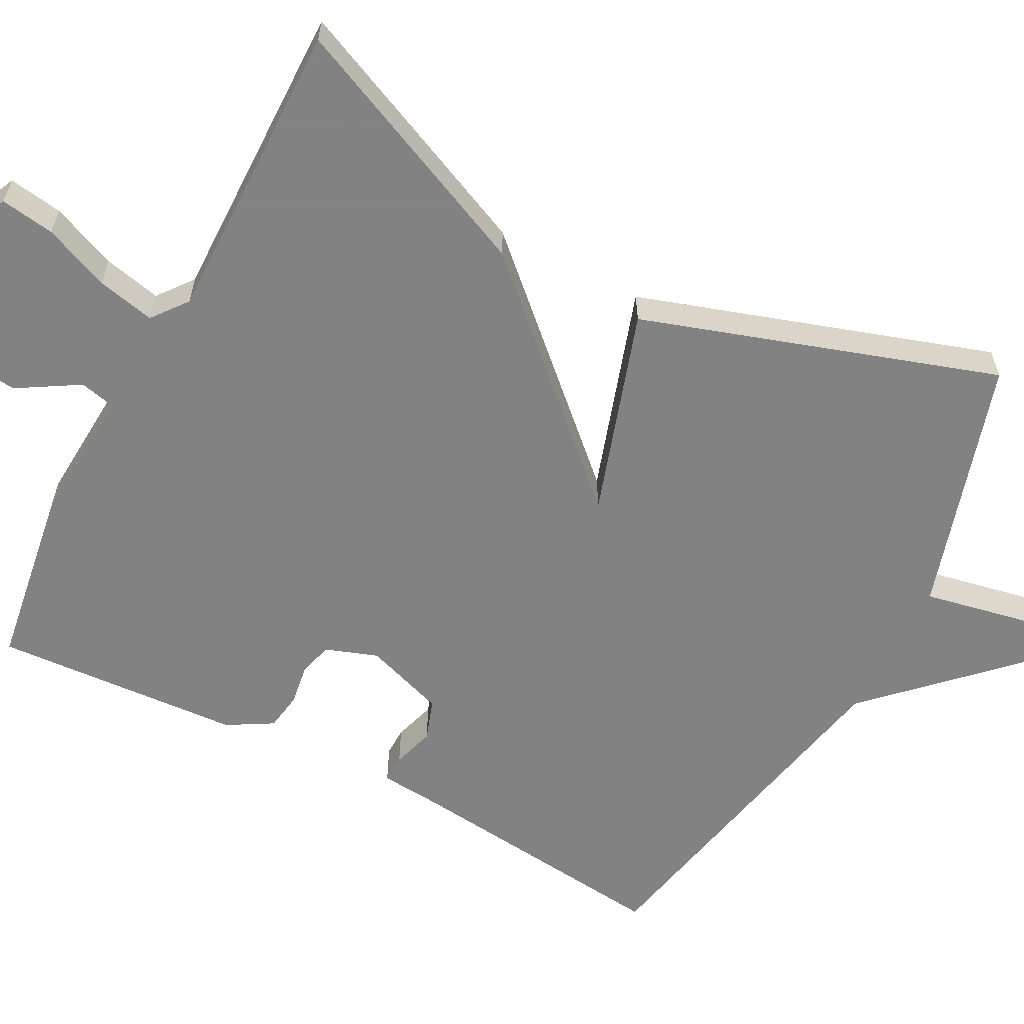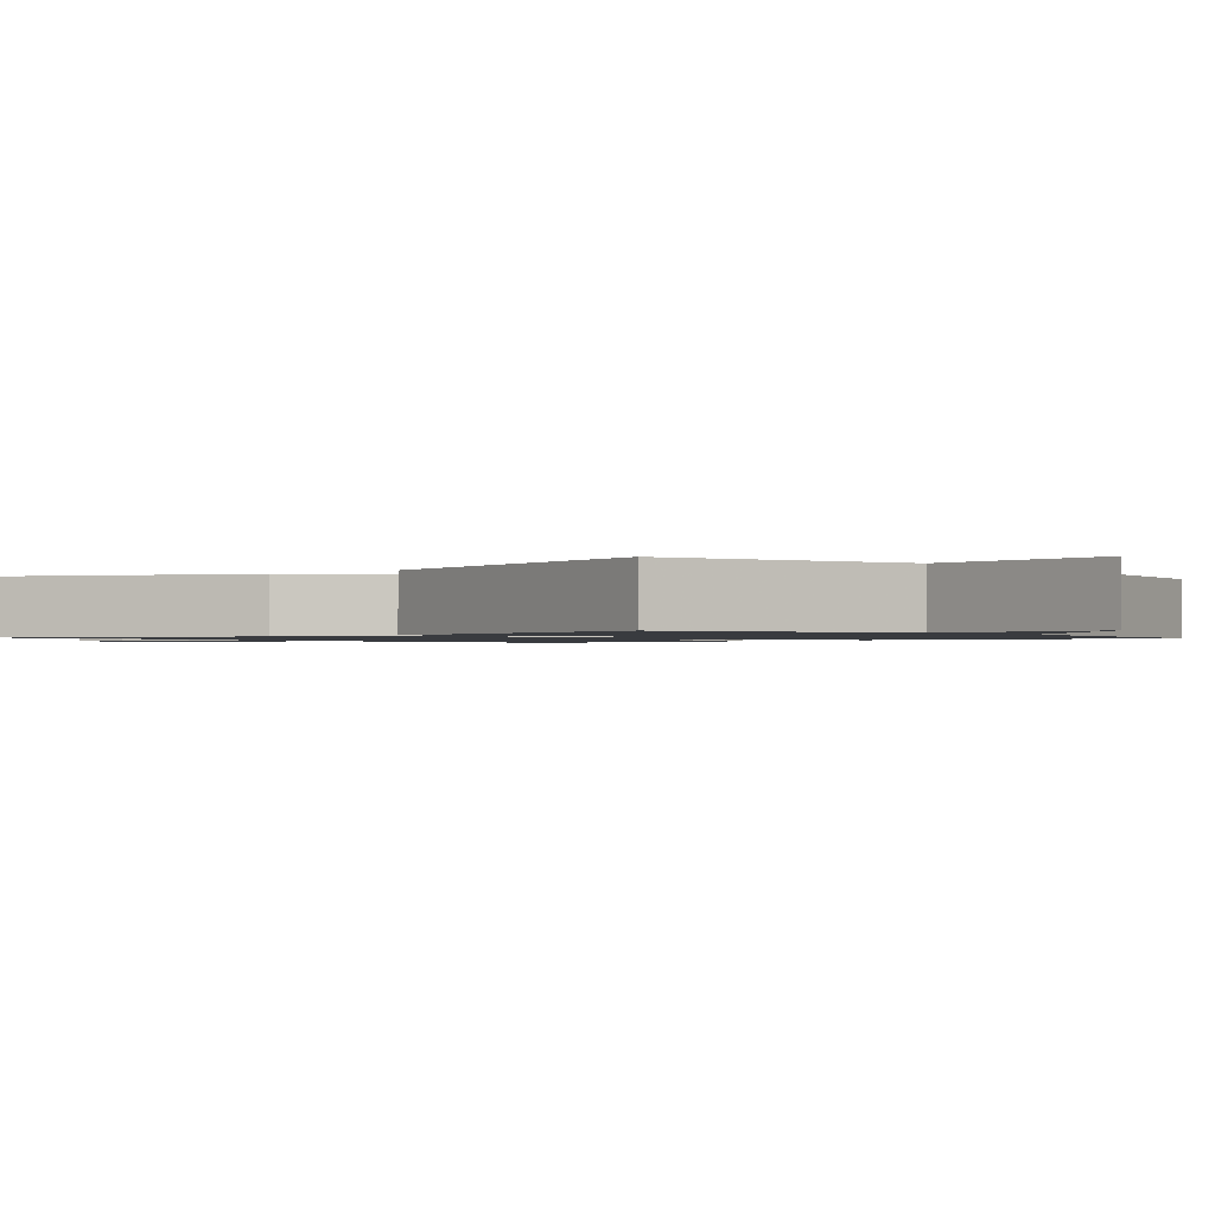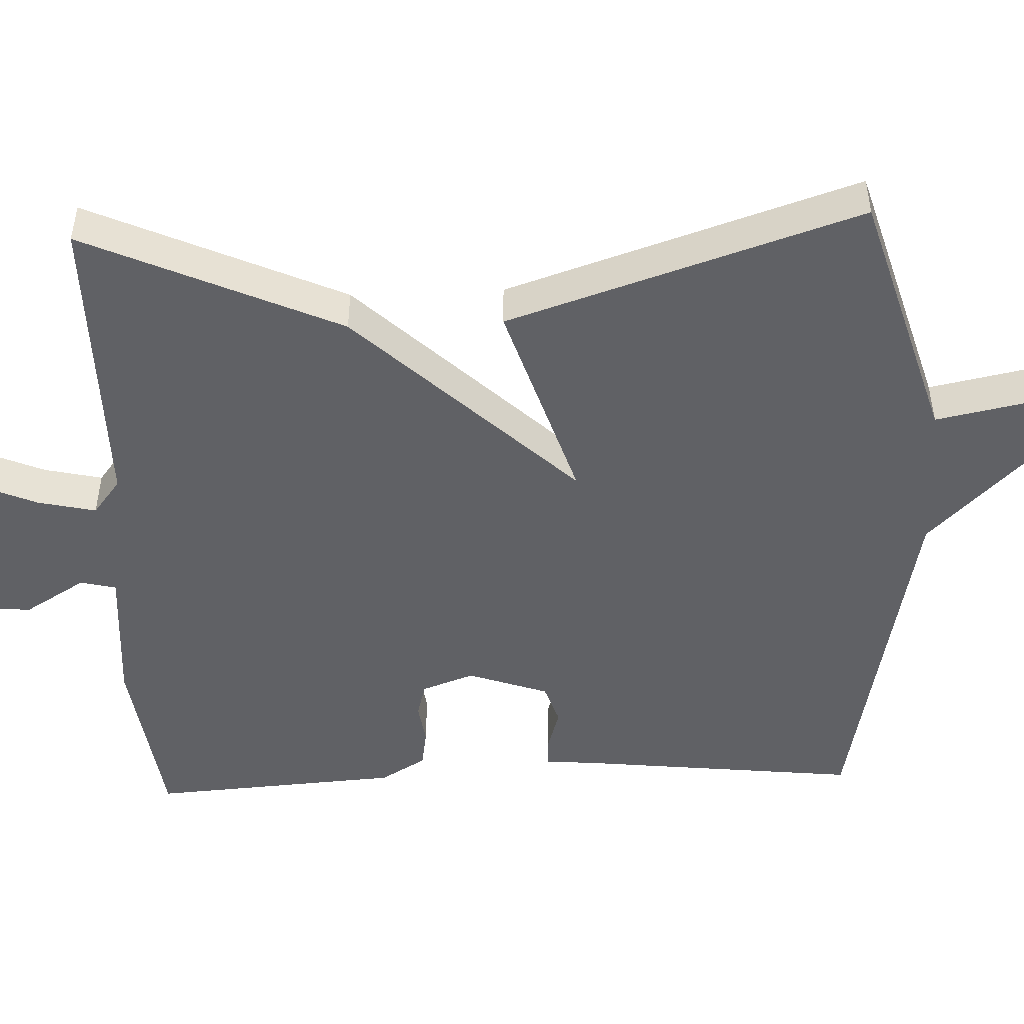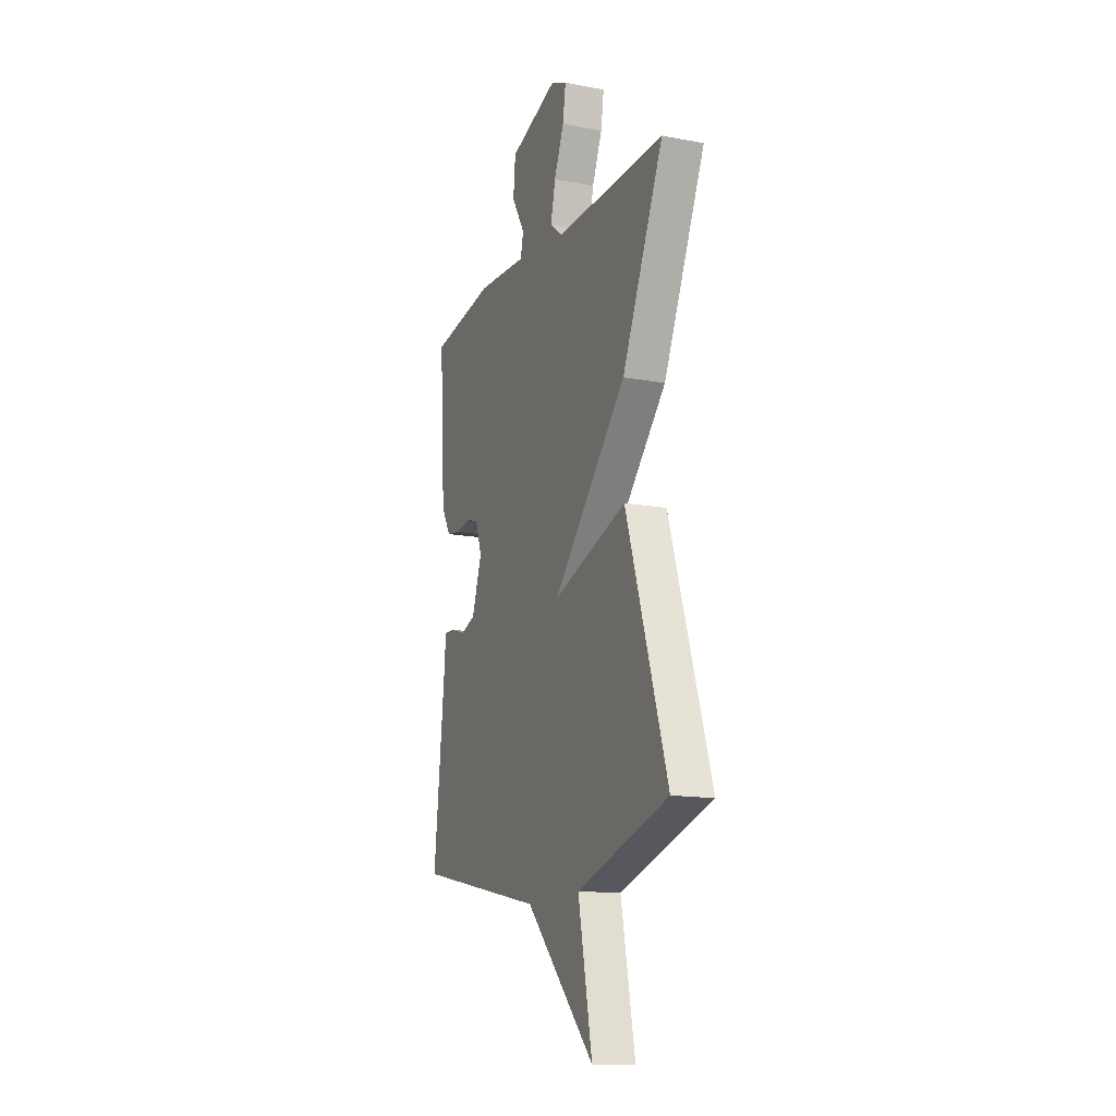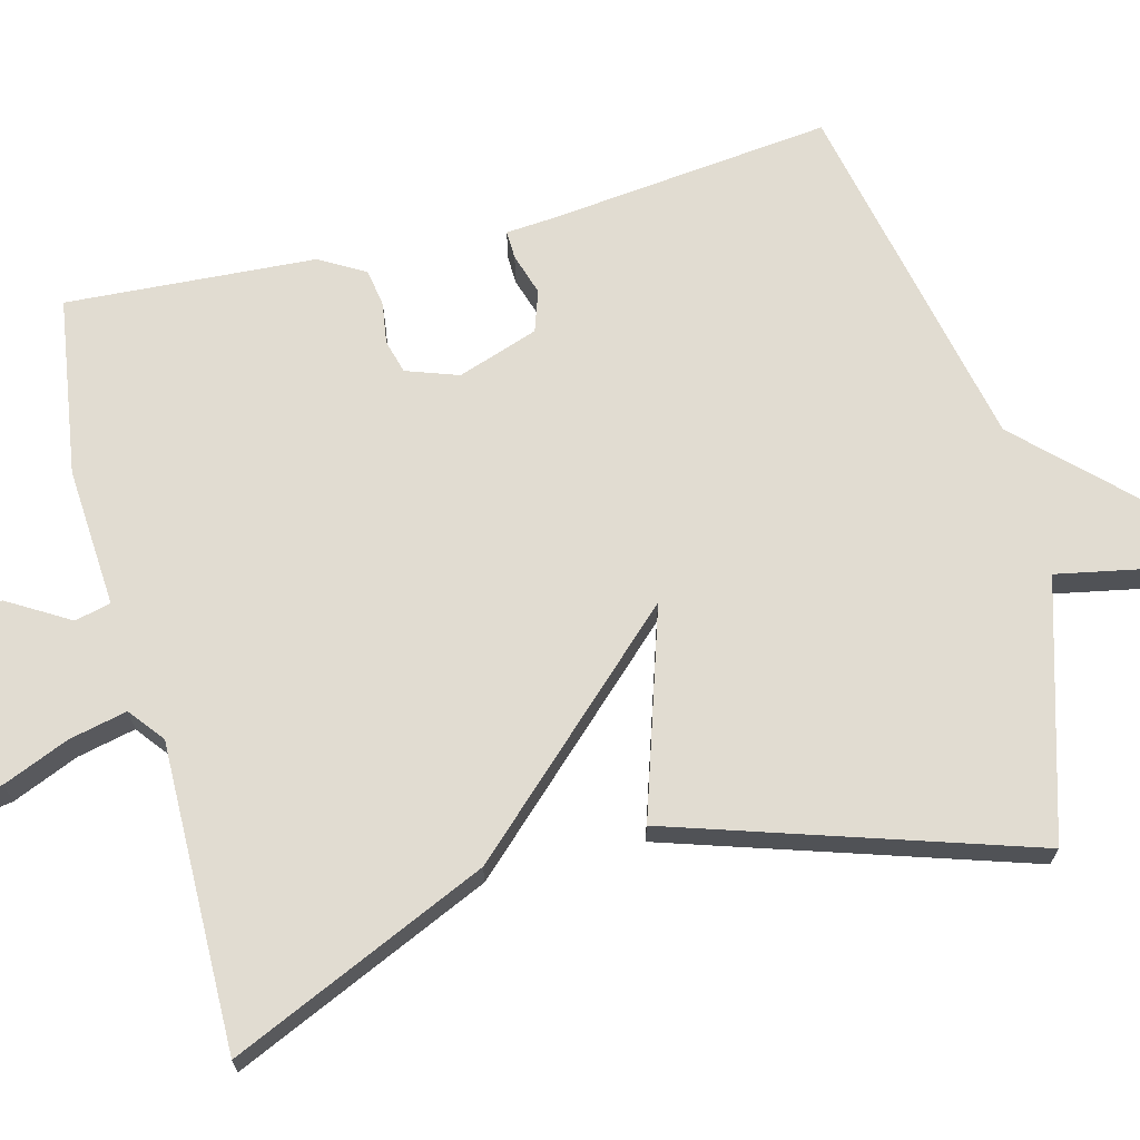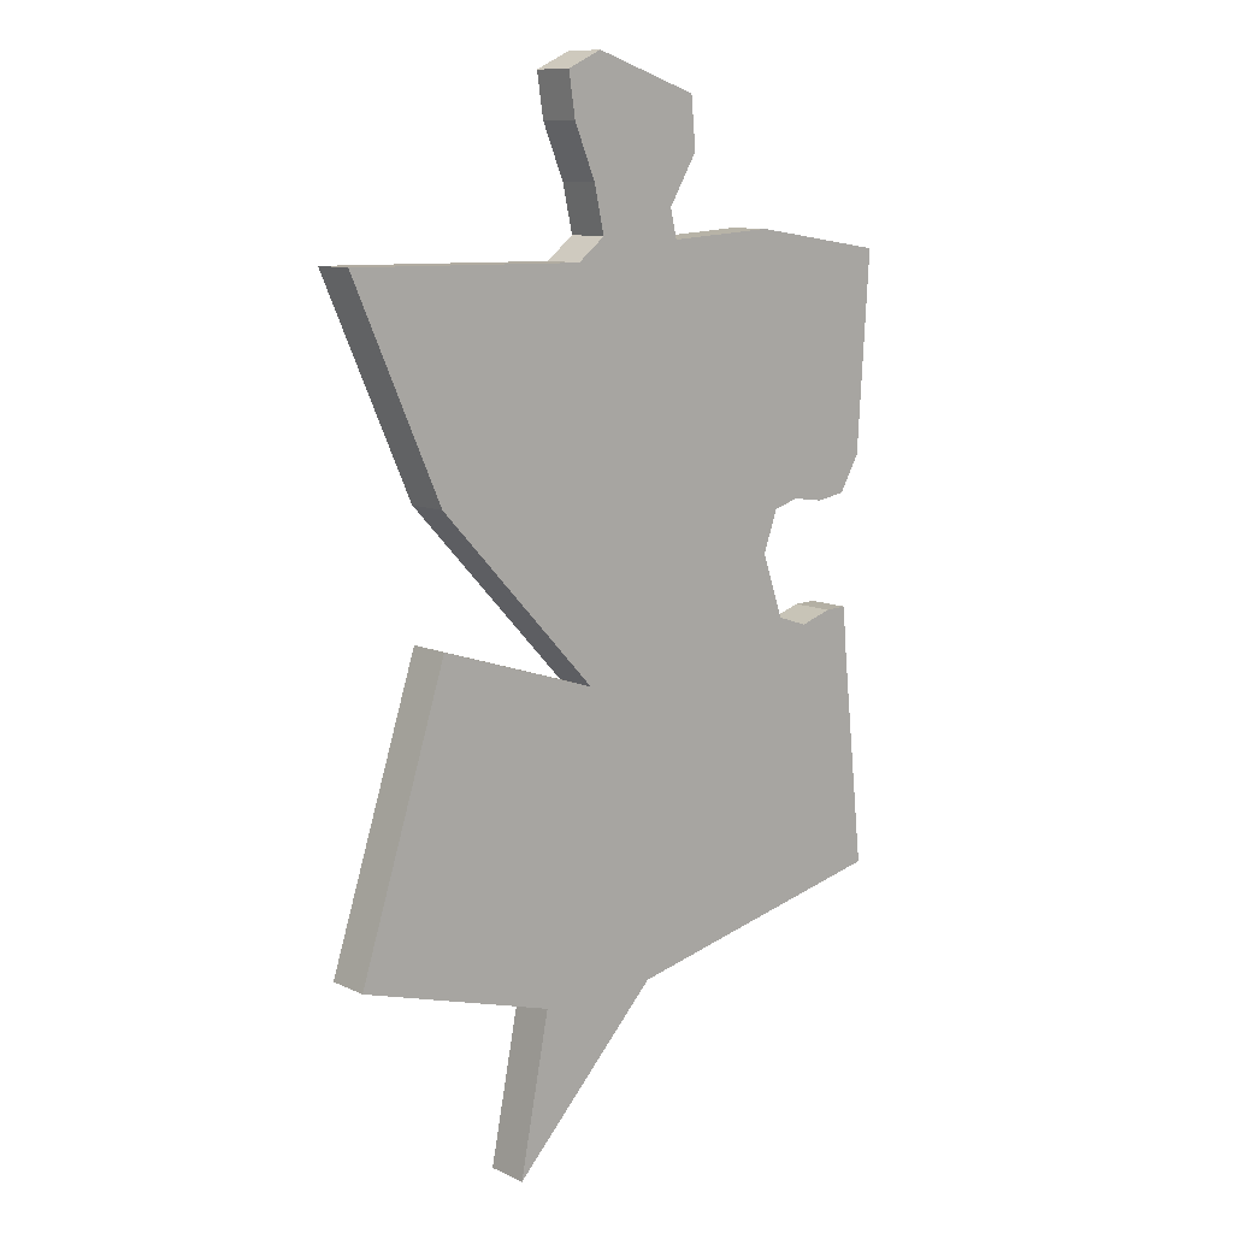
<metadata>
{"format":"obj","ext":"obj","renderer":"f3d","projection":"perspective","resolution":1024,"background":"white","views":[{"elev":-60.9,"azim":62.4,"up":"+Y"},{"elev":-1.1,"azim":130.6,"up":"+Y"},{"elev":-49.7,"azim":92.3,"up":"+Y"},{"elev":-14.7,"azim":67.8,"up":"+Z"},{"elev":69.0,"azim":75.4,"up":"+Y"},{"elev":10.6,"azim":138.7,"up":"+Z"}]}
</metadata>
<code>
v -0.5 0.07 -0.5
v -0.46 0.07 -0.132
v -0.455 0.07 -0.068
v -0.418 0.07 -0.069
v -0.364 0.07 -0.086
v -0.311 0.07 -0.068
v -0.275 0.07 0.037
v -0.299 0.07 0.105
v -0.343 0.07 0.117
v -0.396 0.07 0.109
v -0.445 0.07 0.117
v -0.479 0.07 0.176
v -0.5 0.07 0.5
v -0.268 0.07 0.535
v -0.086 0.07 0.523
v -0.075 0.07 0.57
v -0.123 0.07 0.65
v -0.115 0.07 0.733
v 0.061 0.07 0.791
v 0.119 0.07 0.764
v 0.108 0.07 0.693
v 0.072 0.07 0.607
v 0.055 0.07 0.531
v 0.101 0.07 0.495
v 0.5 0.07 0.5
v 0.35 0.07 0.164
v 0.081 0.07 -0.123
v 0.35 0.07 -0.036
v 0.5 0.07 -0.5
v 0.167 0.07 -0.599
v 0.218 0.07 -0.857
v -0.033 0.07 -0.599
v -0.5 0 -0.5
v -0.46 0 -0.132
v -0.455 0 -0.068
v -0.418 0 -0.069
v -0.364 0 -0.086
v -0.311 0 -0.068
v -0.275 0 0.037
v -0.299 0 0.105
v -0.343 0 0.117
v -0.396 0 0.109
v -0.445 0 0.117
v -0.479 0 0.176
v -0.5 0 0.5
v -0.268 0 0.535
v -0.086 0 0.523
v -0.075 0 0.57
v -0.123 0 0.65
v -0.115 0 0.733
v 0.061 0 0.791
v 0.119 0 0.764
v 0.108 0 0.693
v 0.072 0 0.607
v 0.055 0 0.531
v 0.101 0 0.495
v 0.5 0 0.5
v 0.35 0 0.164
v 0.081 0 -0.123
v 0.35 0 -0.036
v 0.5 0 -0.5
v 0.167 0 -0.599
v 0.218 0 -0.857
v -0.033 0 -0.599
f 30 31 32
f 30 32 1
f 29 30 1
f 28 29 1
f 27 28 1
f 26 27 1
f 25 26 1
f 24 25 1
f 23 24 1
f 22 23 1
f 20 21 22
f 19 20 22
f 18 19 22
f 17 18 22
f 16 17 22
f 15 16 22
f 13 14 15
f 12 13 15
f 11 12 15
f 10 11 15
f 9 10 15
f 8 9 15 22
f 7 8 22
f 6 7 22
f 2 3 4 5
f 2 5 6
f 1 2 6
f 1 6 22
f 64 63 62
f 33 64 62
f 33 62 61
f 33 61 60
f 33 60 59
f 33 59 58
f 33 58 57
f 33 57 56
f 33 56 55
f 33 55 54
f 54 53 52
f 54 52 51
f 54 51 50
f 54 50 49
f 54 49 48
f 54 48 47
f 47 46 45
f 47 45 44
f 47 44 43
f 47 43 42
f 47 42 41
f 54 47 41 40
f 54 40 39
f 54 39 38
f 37 36 35 34
f 38 37 34
f 38 34 33
f 54 38 33
f 1 33 34 2
f 2 34 35 3
f 3 35 36 4
f 4 36 37 5
f 5 37 38 6
f 6 38 39 7
f 7 39 40 8
f 8 40 41 9
f 9 41 42 10
f 10 42 43 11
f 11 43 44 12
f 12 44 45 13
f 13 45 46 14
f 14 46 47 15
f 15 47 48 16
f 16 48 49 17
f 17 49 50 18
f 18 50 51 19
f 19 51 52 20
f 20 52 53 21
f 21 53 54 22
f 22 54 55 23
f 23 55 56 24
f 24 56 57 25
f 25 57 58 26
f 26 58 59 27
f 27 59 60 28
f 28 60 61 29
f 29 61 62 30
f 30 62 63 31
f 31 63 64 32
f 32 64 33 1

</code>
